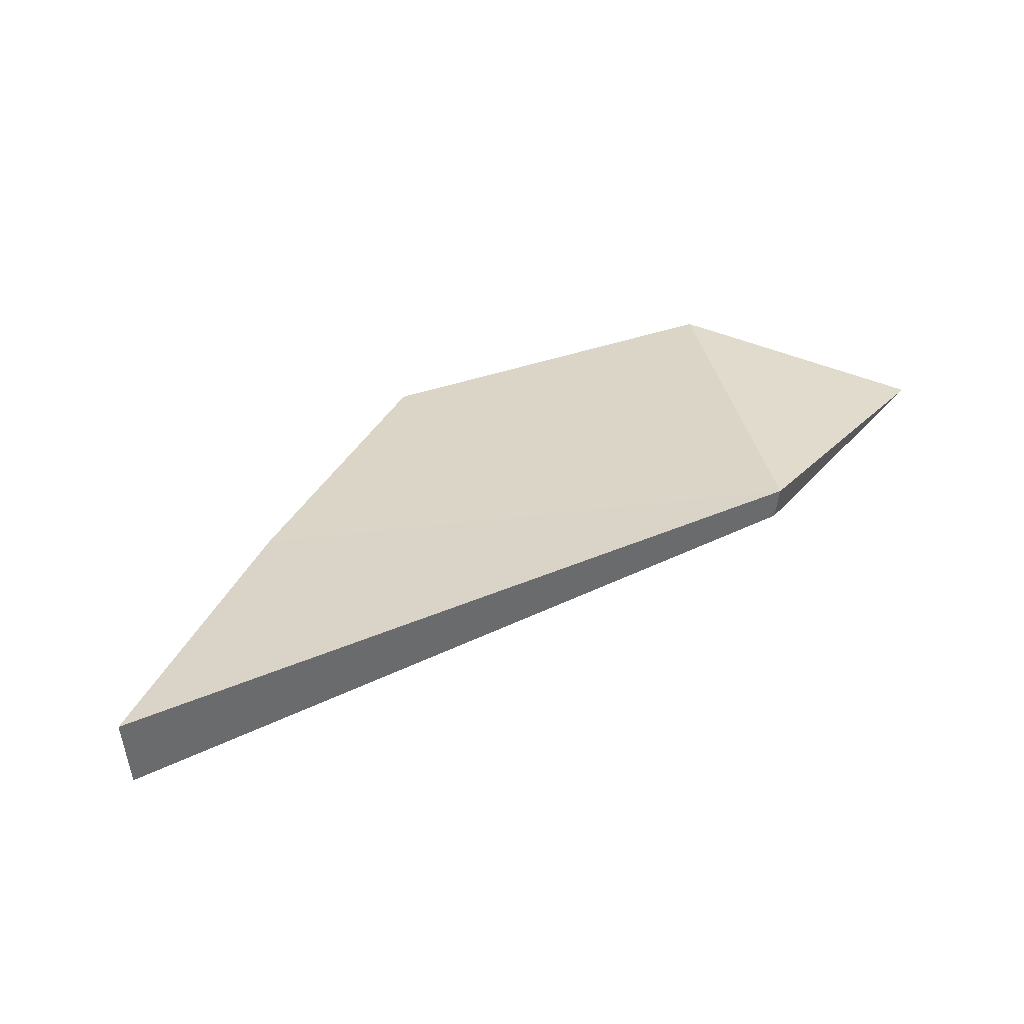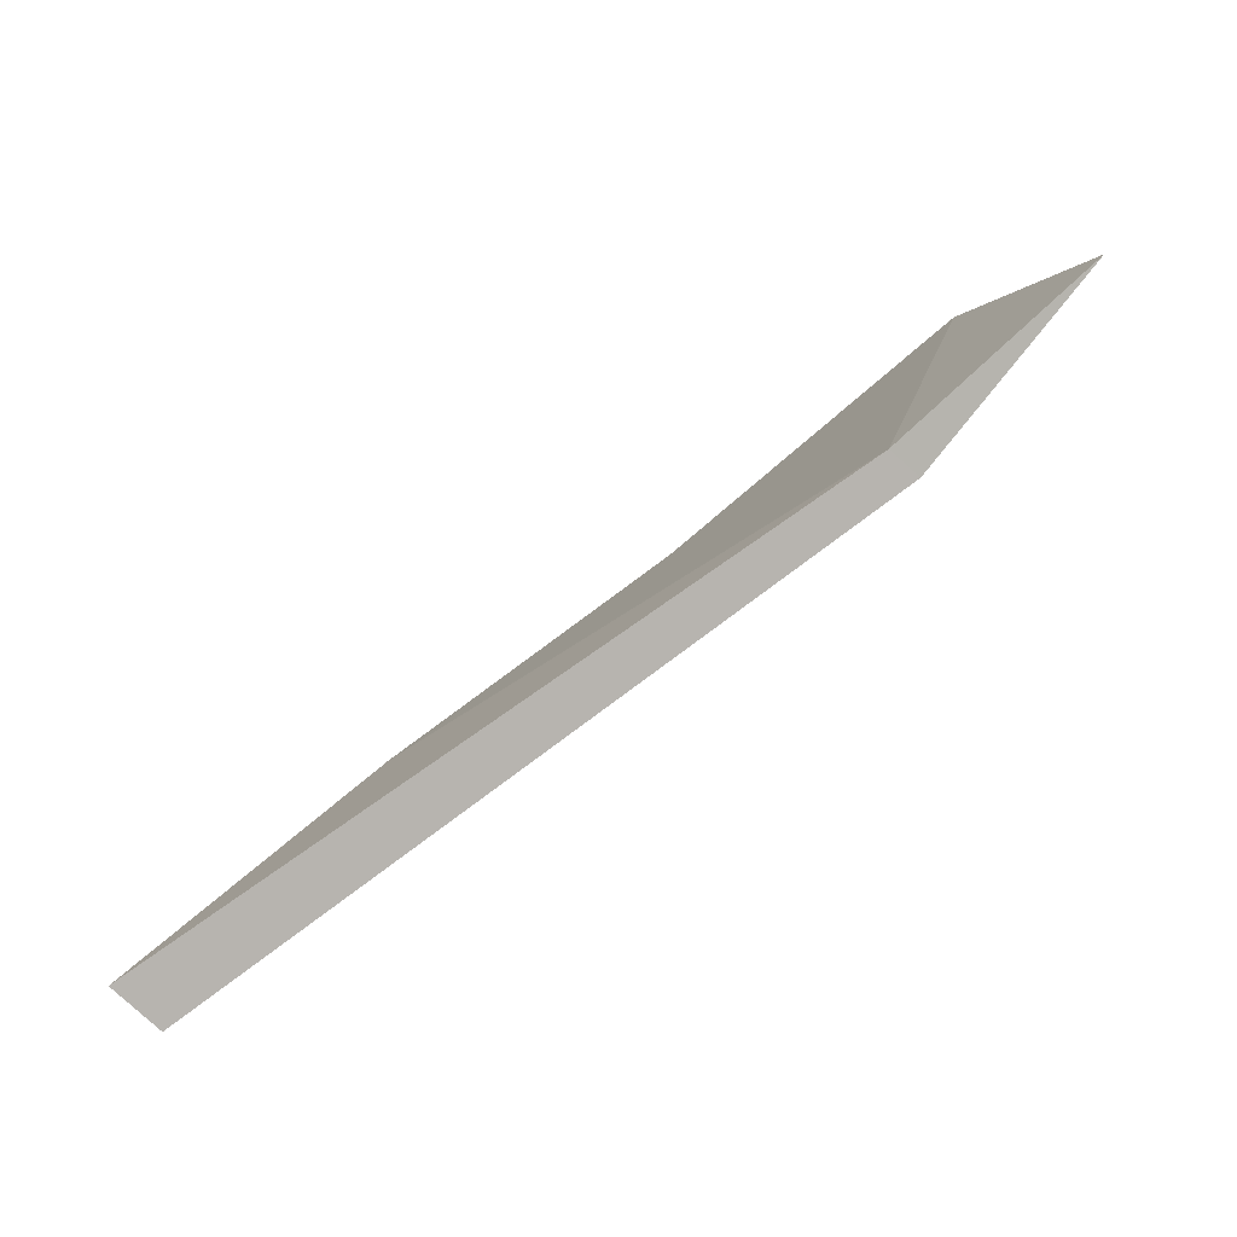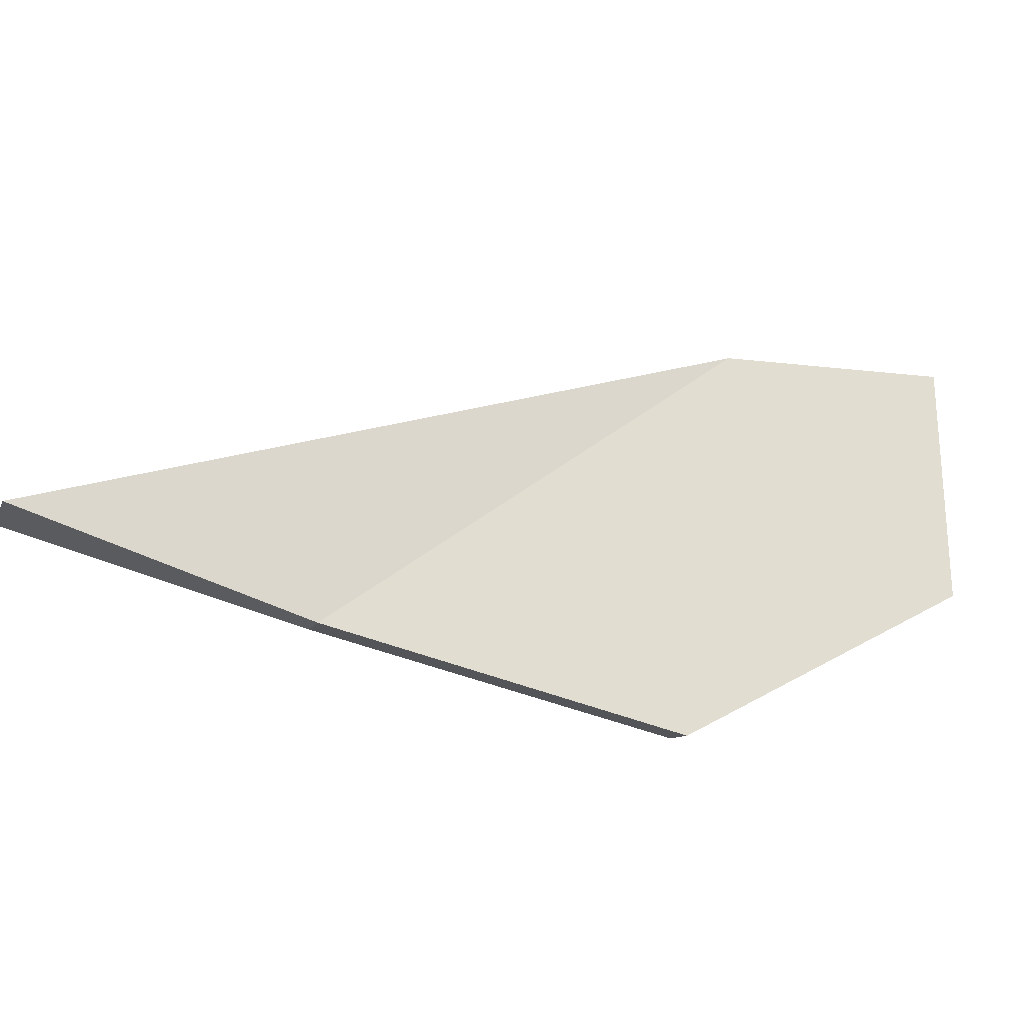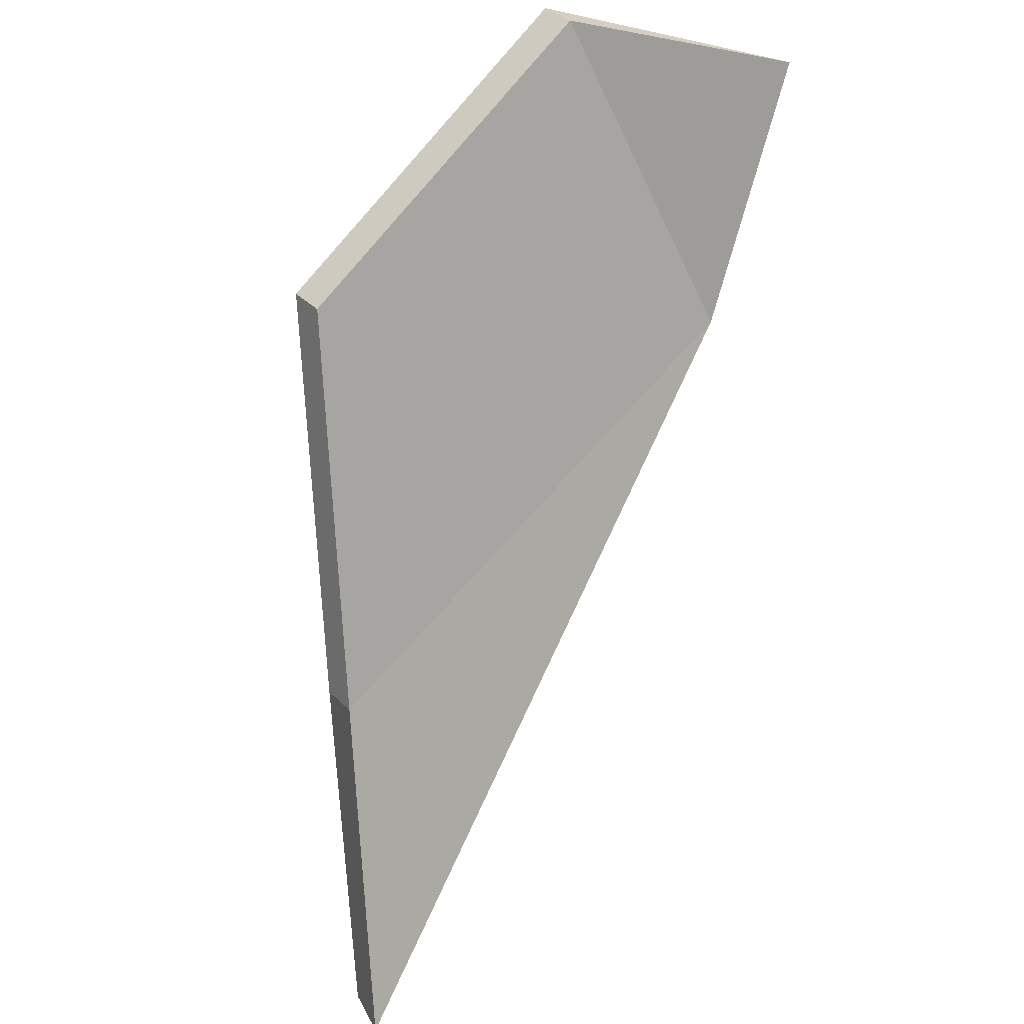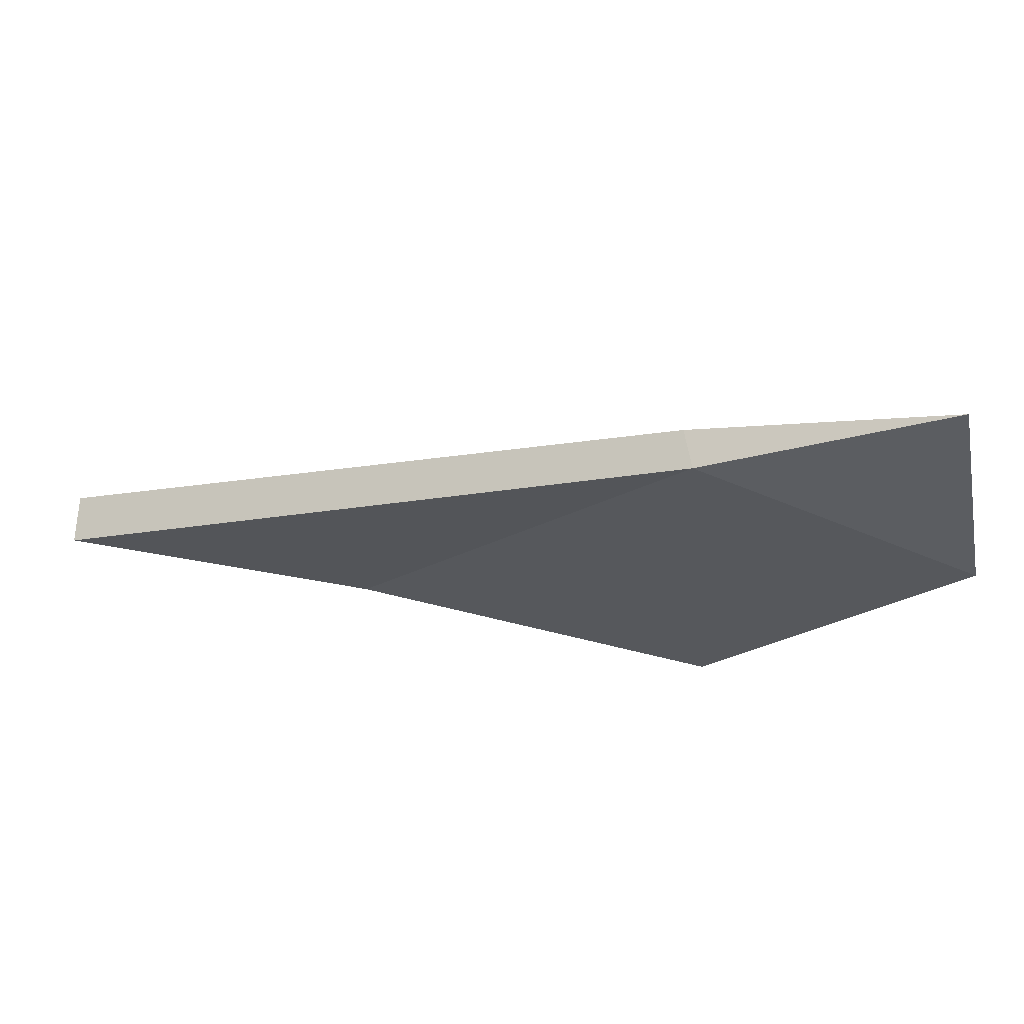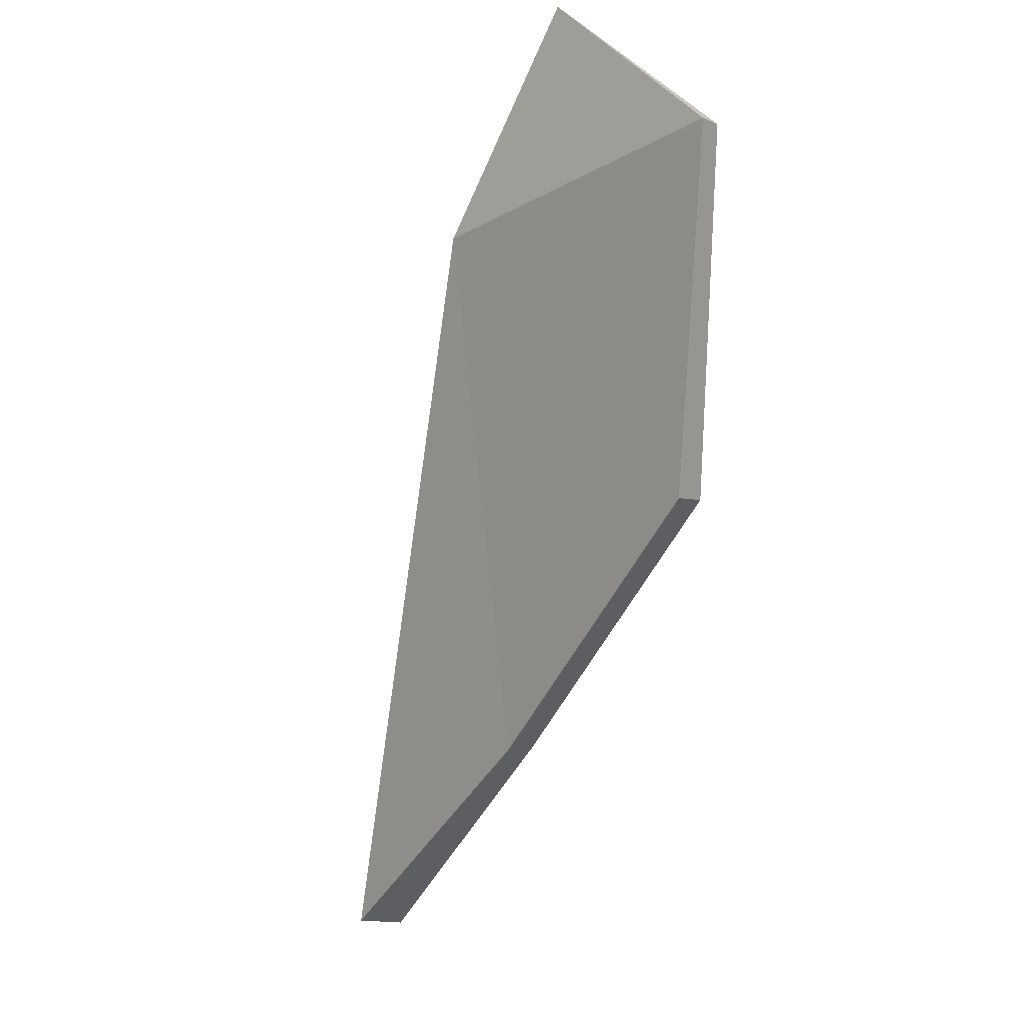
<metadata>
{"format":"obj","ext":"obj","renderer":"f3d","projection":"perspective","resolution":1024,"background":"white","views":[{"elev":-26.8,"azim":129.4,"up":"+Z"},{"elev":53.7,"azim":-178.5,"up":"+Y"},{"elev":-56.0,"azim":-144.9,"up":"+Y"},{"elev":54.0,"azim":98.7,"up":"+Z"},{"elev":26.5,"azim":-120.7,"up":"+Y"},{"elev":-57.8,"azim":-65.2,"up":"+Y"}]}
</metadata>
<code>
g default
v -0.006909 -0.01021 0.04383
v 0.09016 -0.2955 0.1765
v 0.1872 -0.09918 -0.1913
v 0.9429 -0.3968 -0.688
v 0.712 -0.4576 -0.3561
v 0.4079 -0.5344 -0.001395
v 0.2222 -0.06661 -0.1813
v 0.1172 -0.2633 0.1862
v 0.9968 -0.3629 -0.6556
v 0.7442 -0.426 -0.3371
v 0.4401 -0.5021 0.01434
g bird:Mesh
f 3 4 5
f 3 2 1
f 7 8 11 10
f 7 10 9
f 4 3 7 9
f 6 5 10 11
f 2 6 11 8
f 5 4 9 10
f 3 5 6 2
f 7 1 8
f 3 1 7
f 1 2 8

</code>
